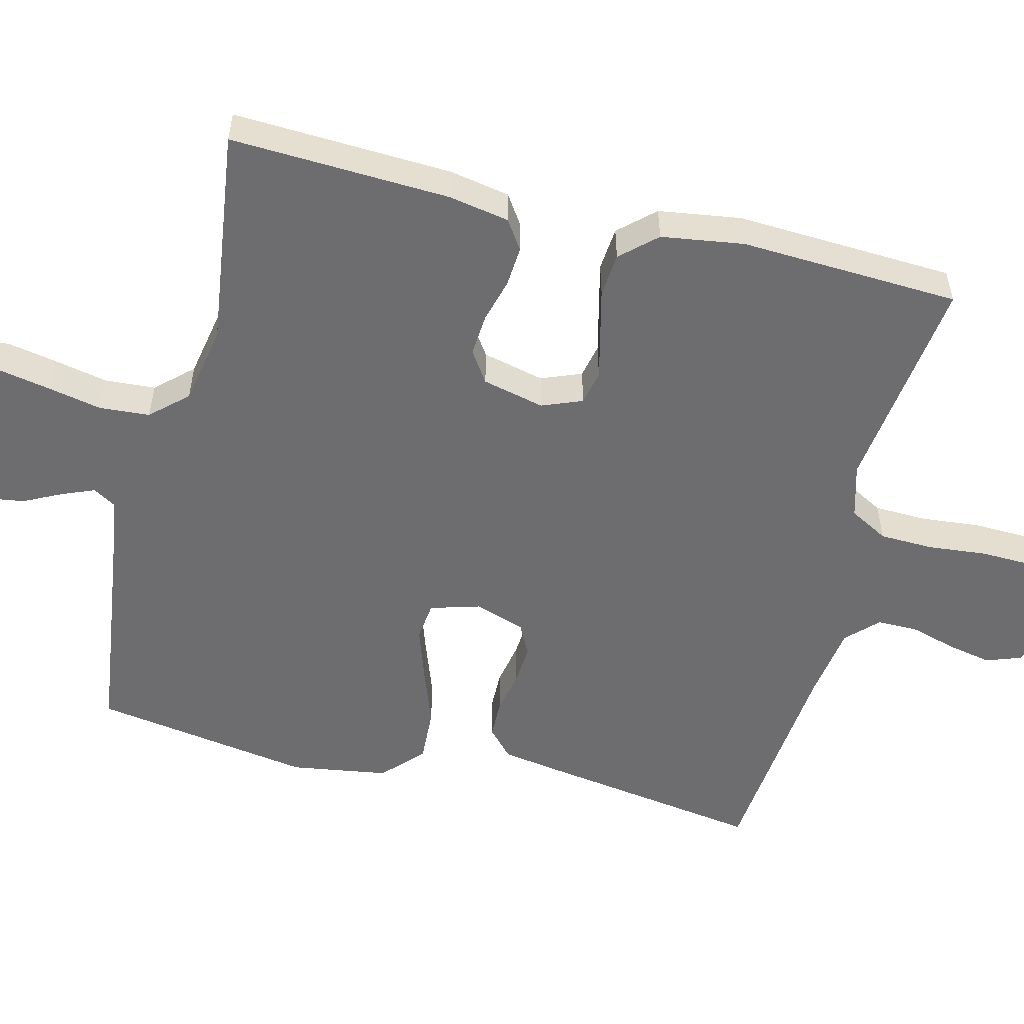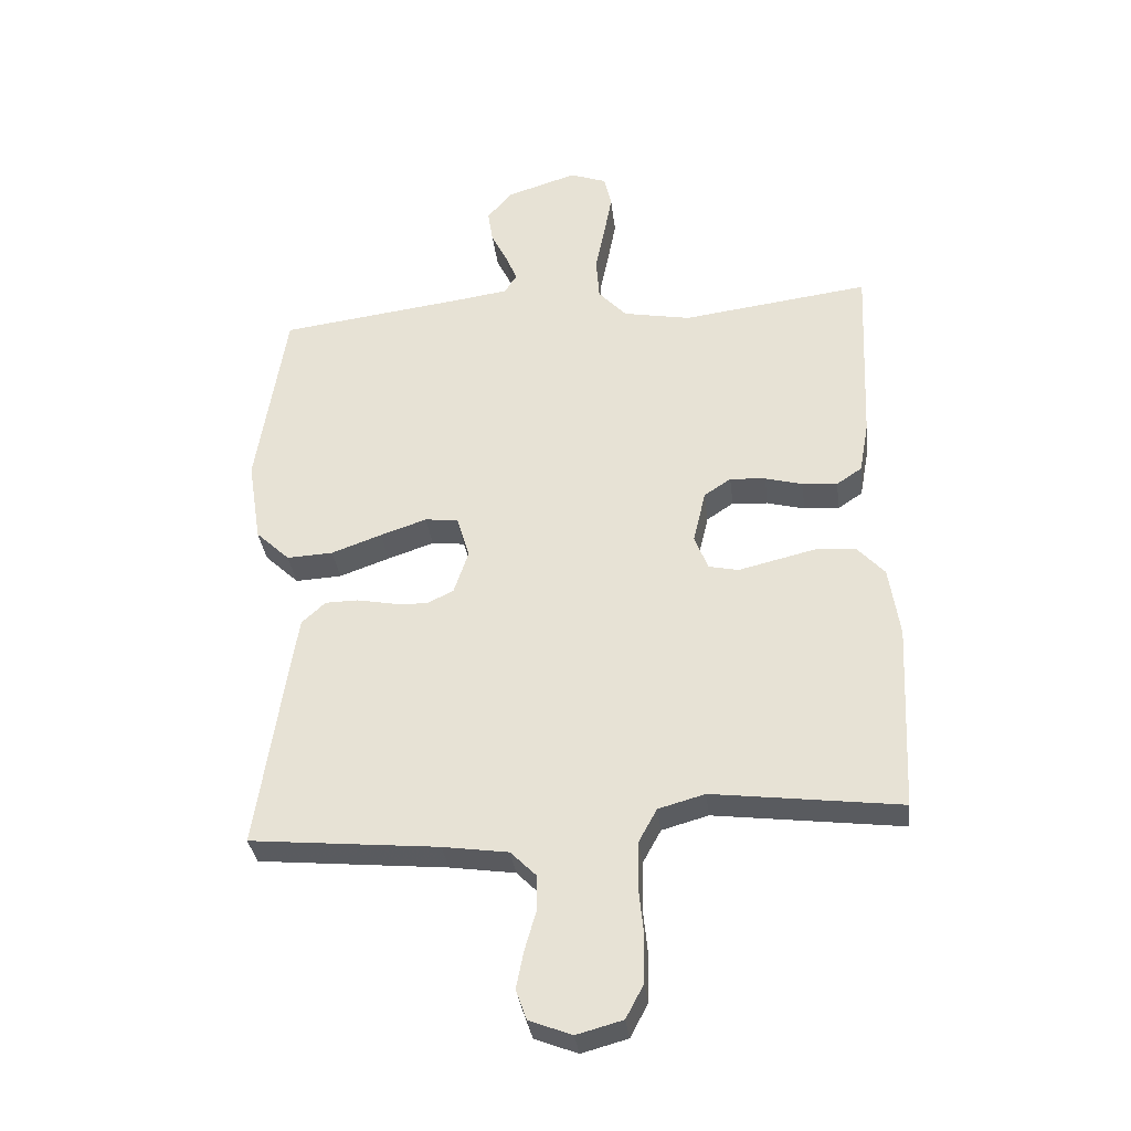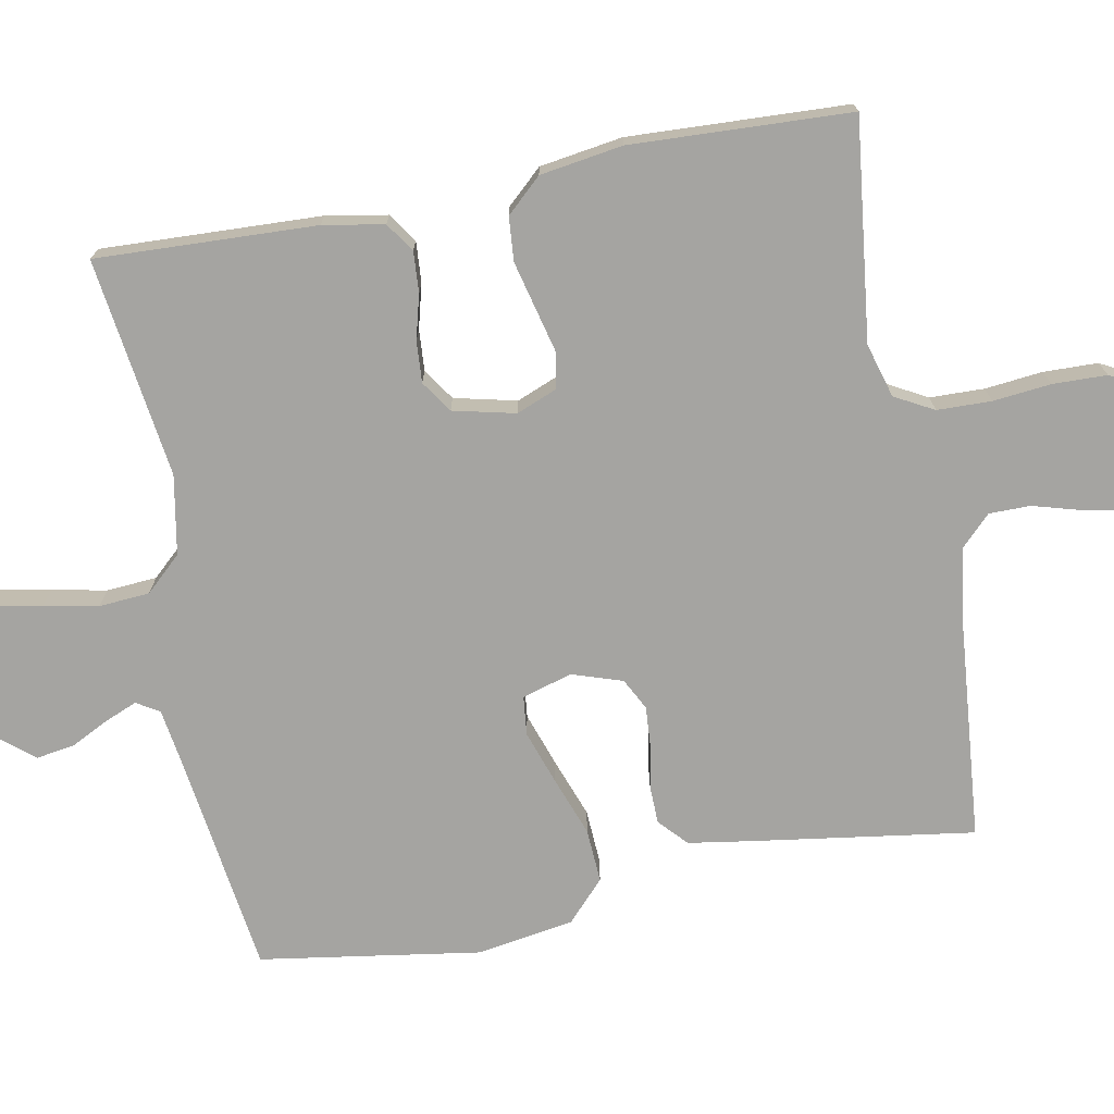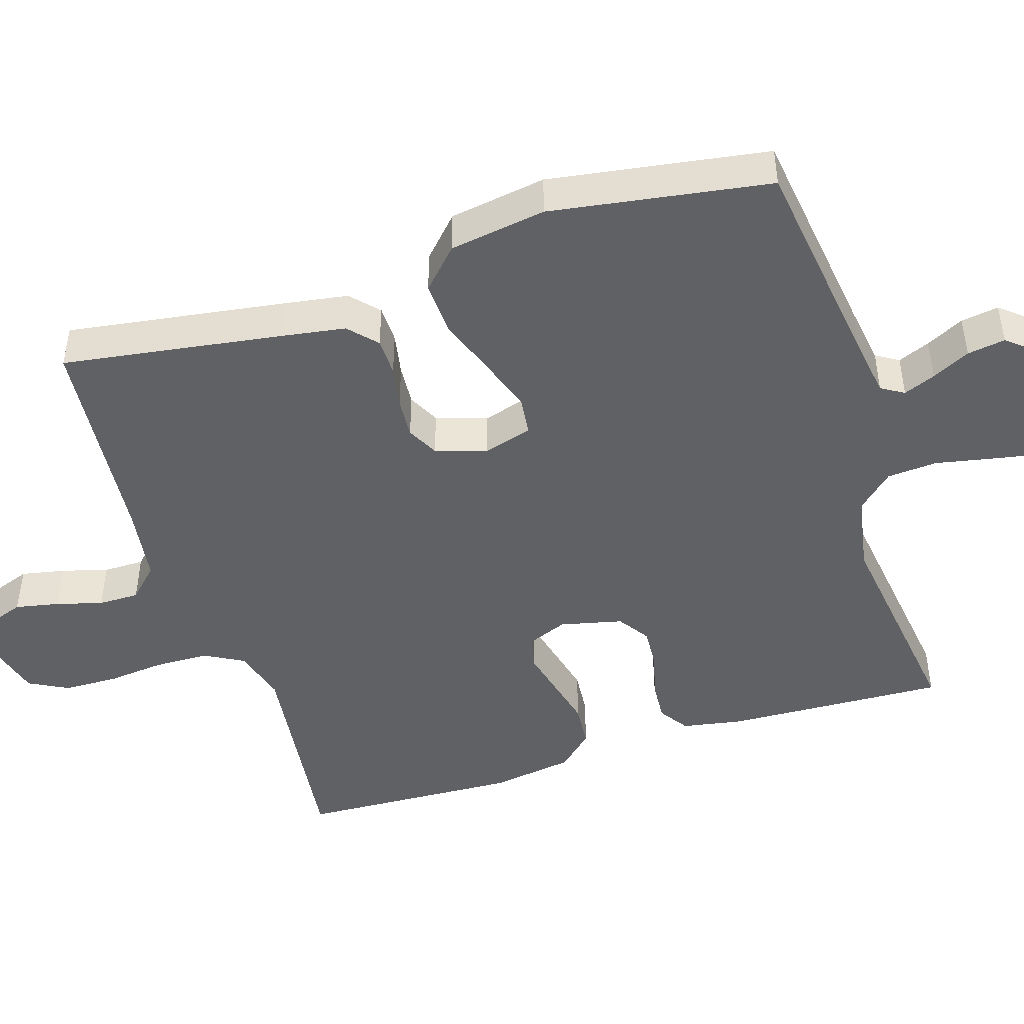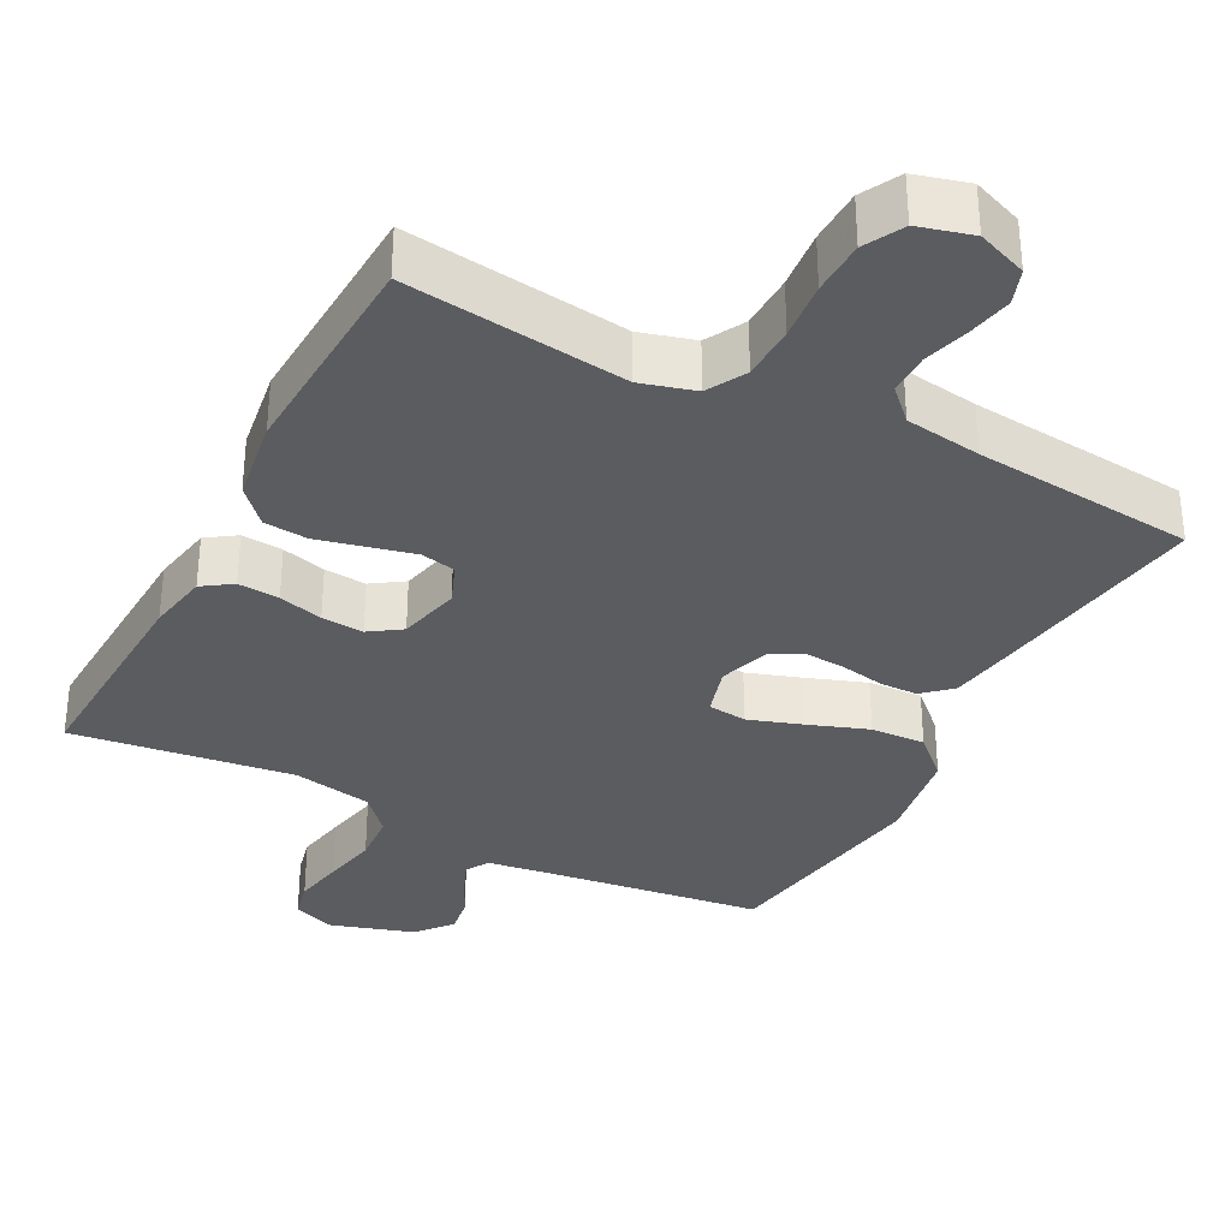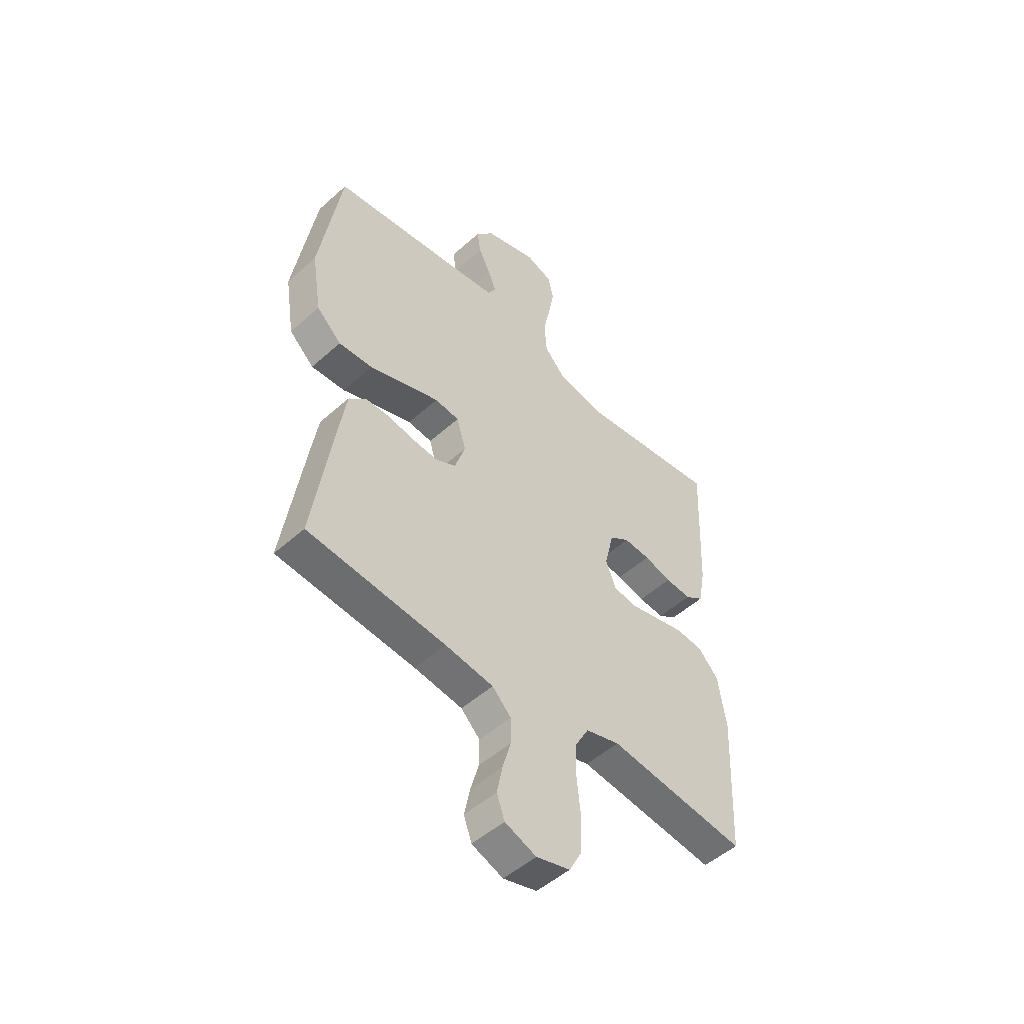
<metadata>
{"format":"obj","ext":"obj","renderer":"f3d","projection":"perspective","resolution":1024,"background":"white","views":[{"elev":-54.1,"azim":75.9,"up":"+Y"},{"elev":-33.6,"azim":6.7,"up":"+Z"},{"elev":-73.2,"azim":100.9,"up":"+Y"},{"elev":-46.5,"azim":-72.4,"up":"+Y"},{"elev":-33.9,"azim":152.3,"up":"+Y"},{"elev":-50.5,"azim":-45.6,"up":"+Z"}]}
</metadata>
<code>
v -0.5 0.07 0.5
v -0.2 0.07 0.54
v -0.119 0.07 0.552
v -0.1 0.07 0.583
v -0.118 0.07 0.627
v -0.144 0.07 0.679
v -0.152 0.07 0.731
v -0.113 0.07 0.778
v 0 0.07 0.814
v 0.058 0.07 0.793
v 0.07 0.07 0.741
v 0.057 0.07 0.672
v 0.042 0.07 0.598
v 0.047 0.07 0.529
v 0.092 0.07 0.48
v 0.2 0.07 0.46
v 0.5 0.07 0.5
v 0.487 0.07 0.2
v 0.472 0.07 0.117
v 0.432 0.07 0.09
v 0.376 0.07 0.094
v 0.316 0.07 0.11
v 0.259 0.07 0.114
v 0.216 0.07 0.085
v 0.196 0.07 0
v 0.218 0.07 -0.055
v 0.265 0.07 -0.065
v 0.327 0.07 -0.05
v 0.393 0.07 -0.034
v 0.453 0.07 -0.039
v 0.497 0.07 -0.087
v 0.514 0.07 -0.2
v 0.5 0.07 -0.5
v 0.2 0.07 -0.463
v 0.126 0.07 -0.484
v 0.097 0.07 -0.537
v 0.095 0.07 -0.611
v 0.103 0.07 -0.69
v 0.101 0.07 -0.764
v 0.073 0.07 -0.817
v 0 0.07 -0.837
v -0.068 0.07 -0.811
v -0.085 0.07 -0.763
v -0.073 0.07 -0.703
v -0.055 0.07 -0.64
v -0.055 0.07 -0.584
v -0.096 0.07 -0.543
v -0.2 0.07 -0.528
v -0.5 0.07 -0.5
v -0.455 0.07 -0.2
v -0.441 0.07 -0.112
v -0.403 0.07 -0.077
v -0.351 0.07 -0.076
v -0.293 0.07 -0.087
v -0.237 0.07 -0.091
v -0.194 0.07 -0.069
v -0.171 0.07 0
v -0.191 0.07 0.068
v -0.244 0.07 0.074
v -0.318 0.07 0.049
v -0.398 0.07 0.02
v -0.472 0.07 0.016
v -0.526 0.07 0.067
v -0.547 0.07 0.2
v -0.5 0 0.5
v -0.2 0 0.54
v -0.119 0 0.552
v -0.1 0 0.583
v -0.118 0 0.627
v -0.144 0 0.679
v -0.152 0 0.731
v -0.113 0 0.778
v 0 0 0.814
v 0.058 0 0.793
v 0.07 0 0.741
v 0.057 0 0.672
v 0.042 0 0.598
v 0.047 0 0.529
v 0.092 0 0.48
v 0.2 0 0.46
v 0.5 0 0.5
v 0.487 0 0.2
v 0.472 0 0.117
v 0.432 0 0.09
v 0.376 0 0.094
v 0.316 0 0.11
v 0.259 0 0.114
v 0.216 0 0.085
v 0.196 0 0
v 0.218 0 -0.055
v 0.265 0 -0.065
v 0.327 0 -0.05
v 0.393 0 -0.034
v 0.453 0 -0.039
v 0.497 0 -0.087
v 0.514 0 -0.2
v 0.5 0 -0.5
v 0.2 0 -0.463
v 0.126 0 -0.484
v 0.097 0 -0.537
v 0.095 0 -0.611
v 0.103 0 -0.69
v 0.101 0 -0.764
v 0.073 0 -0.817
v 0 0 -0.837
v -0.068 0 -0.811
v -0.085 0 -0.763
v -0.073 0 -0.703
v -0.055 0 -0.64
v -0.055 0 -0.584
v -0.096 0 -0.543
v -0.2 0 -0.528
v -0.5 0 -0.5
v -0.455 0 -0.2
v -0.441 0 -0.112
v -0.403 0 -0.077
v -0.351 0 -0.076
v -0.293 0 -0.087
v -0.237 0 -0.091
v -0.194 0 -0.069
v -0.171 0 0
v -0.191 0 0.068
v -0.244 0 0.074
v -0.318 0 0.049
v -0.398 0 0.02
v -0.472 0 0.016
v -0.526 0 0.067
v -0.547 0 0.2
f 63 64 1 2
f 60 61 62 63
f 59 60 63 2
f 58 59 2 3
f 57 58 3 4
f 51 52 53 54
f 51 54 55
f 48 49 50 51
f 47 48 51 55
f 46 47 55 56
f 42 43 44 45
f 40 41 42 45
f 40 45 46
f 37 38 39 40
f 36 37 40 46
f 35 36 46 56
f 31 32 33 34
f 28 29 30 31
f 27 28 31 34
f 26 27 34 35
f 19 20 21 22
f 19 22 23
f 16 17 18 19
f 15 16 19 23
f 14 15 23 24
f 10 11 12 13
f 8 9 10 13
f 8 13 14
f 5 6 7 8
f 4 5 8 14
f 57 4 14 24
f 25 26 35 56
f 24 25 56 57
f 66 65 128 127
f 127 126 125 124
f 66 127 124 123
f 67 66 123 122
f 68 67 122 121
f 118 117 116 115
f 119 118 115
f 115 114 113 112
f 119 115 112 111
f 120 119 111 110
f 109 108 107 106
f 109 106 105 104
f 110 109 104
f 104 103 102 101
f 110 104 101 100
f 120 110 100 99
f 98 97 96 95
f 95 94 93 92
f 98 95 92 91
f 99 98 91 90
f 86 85 84 83
f 87 86 83
f 83 82 81 80
f 87 83 80 79
f 88 87 79 78
f 77 76 75 74
f 77 74 73 72
f 78 77 72
f 72 71 70 69
f 78 72 69 68
f 88 78 68 121
f 120 99 90 89
f 121 120 89 88
f 1 65 66 2
f 2 66 67 3
f 3 67 68 4
f 4 68 69 5
f 5 69 70 6
f 6 70 71 7
f 7 71 72 8
f 8 72 73 9
f 9 73 74 10
f 10 74 75 11
f 11 75 76 12
f 12 76 77 13
f 13 77 78 14
f 14 78 79 15
f 15 79 80 16
f 16 80 81 17
f 17 81 82 18
f 18 82 83 19
f 19 83 84 20
f 20 84 85 21
f 21 85 86 22
f 22 86 87 23
f 23 87 88 24
f 24 88 89 25
f 25 89 90 26
f 26 90 91 27
f 27 91 92 28
f 28 92 93 29
f 29 93 94 30
f 30 94 95 31
f 31 95 96 32
f 32 96 97 33
f 33 97 98 34
f 34 98 99 35
f 35 99 100 36
f 36 100 101 37
f 37 101 102 38
f 38 102 103 39
f 39 103 104 40
f 40 104 105 41
f 41 105 106 42
f 42 106 107 43
f 43 107 108 44
f 44 108 109 45
f 45 109 110 46
f 46 110 111 47
f 47 111 112 48
f 48 112 113 49
f 49 113 114 50
f 50 114 115 51
f 51 115 116 52
f 52 116 117 53
f 53 117 118 54
f 54 118 119 55
f 55 119 120 56
f 56 120 121 57
f 57 121 122 58
f 58 122 123 59
f 59 123 124 60
f 60 124 125 61
f 61 125 126 62
f 62 126 127 63
f 63 127 128 64
f 64 128 65 1

</code>
